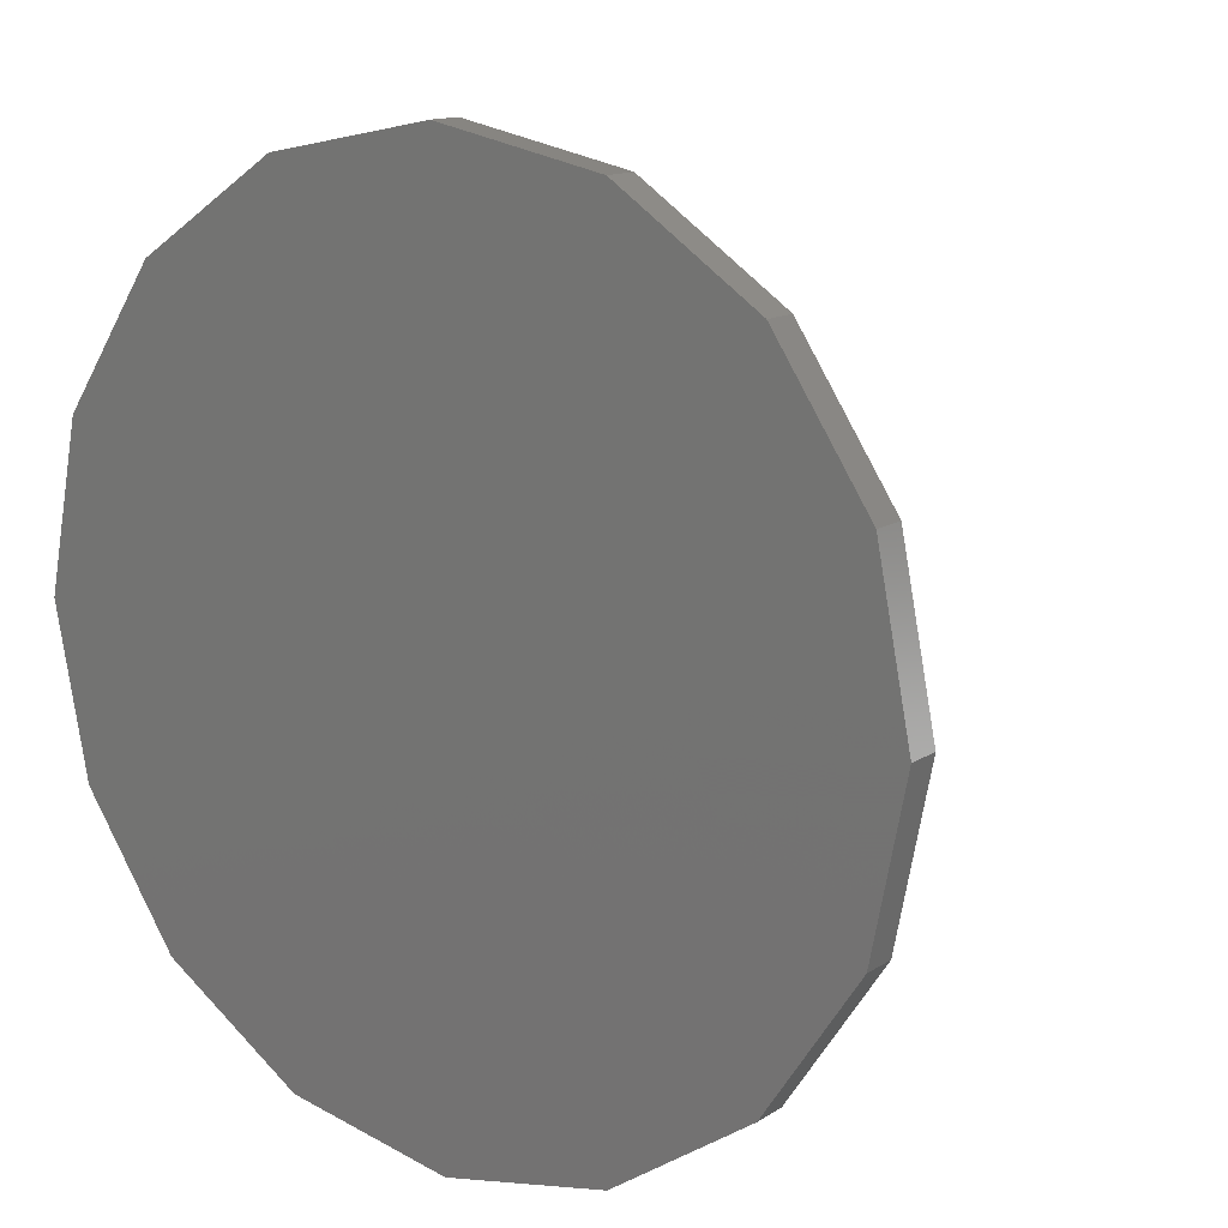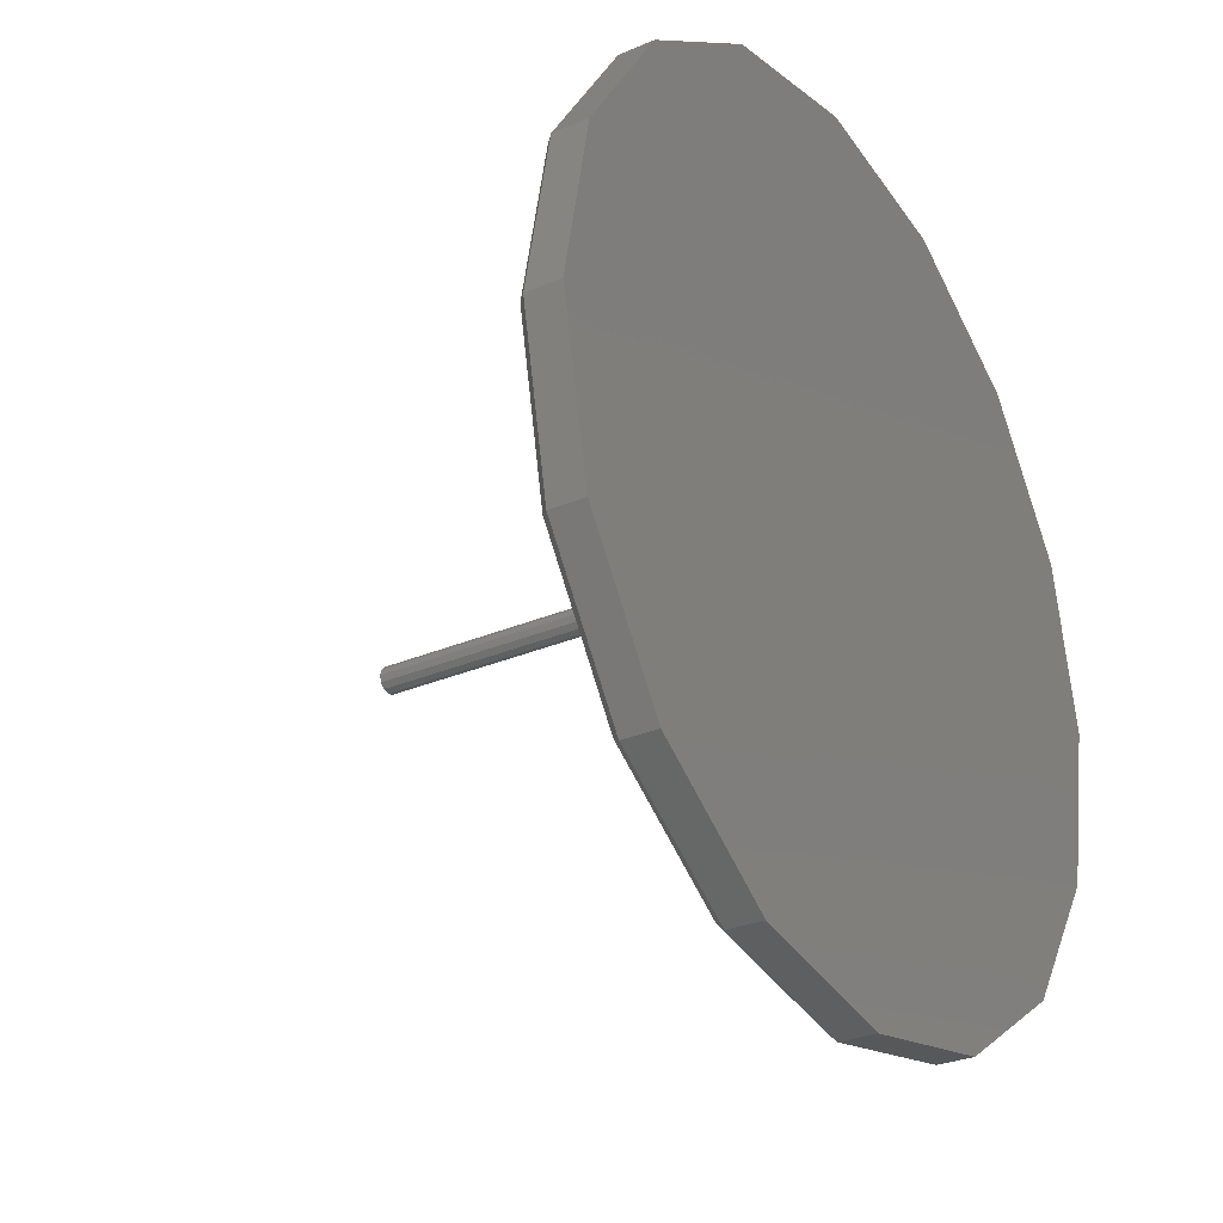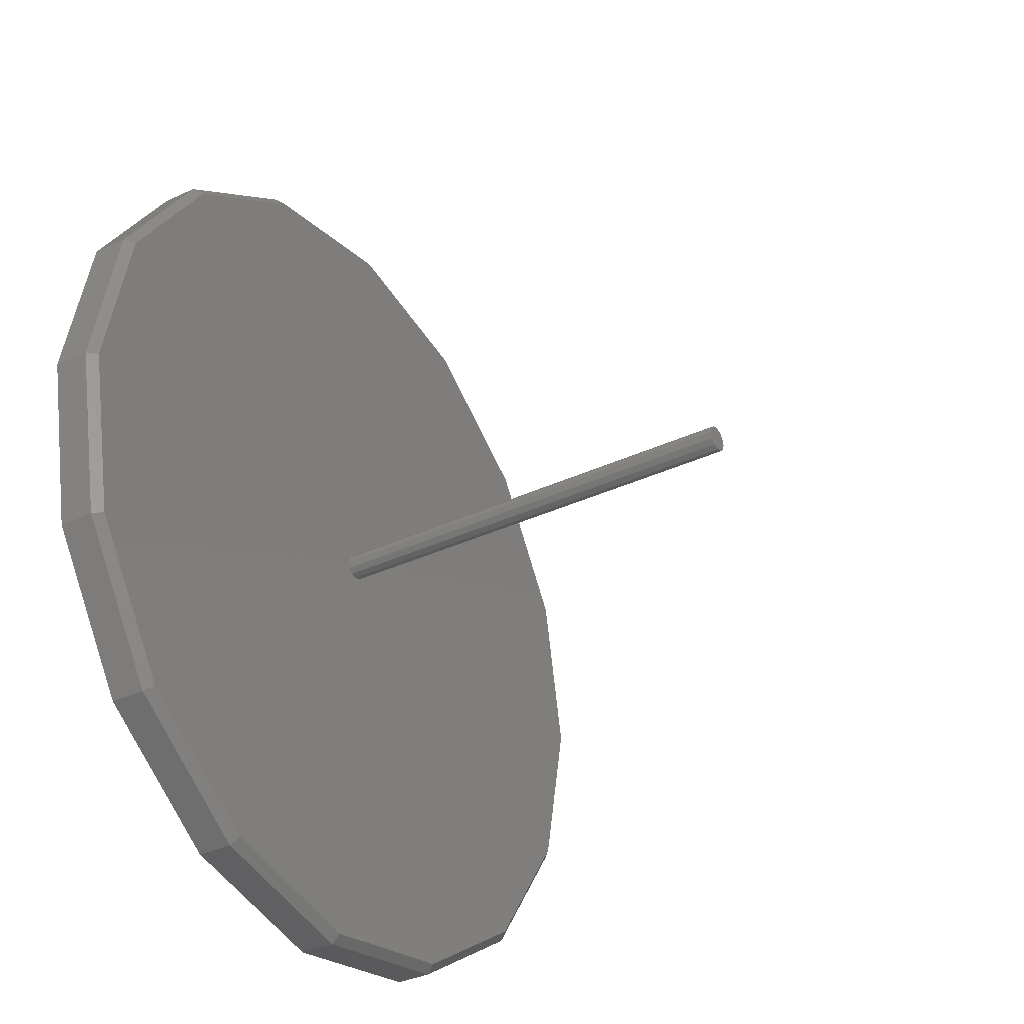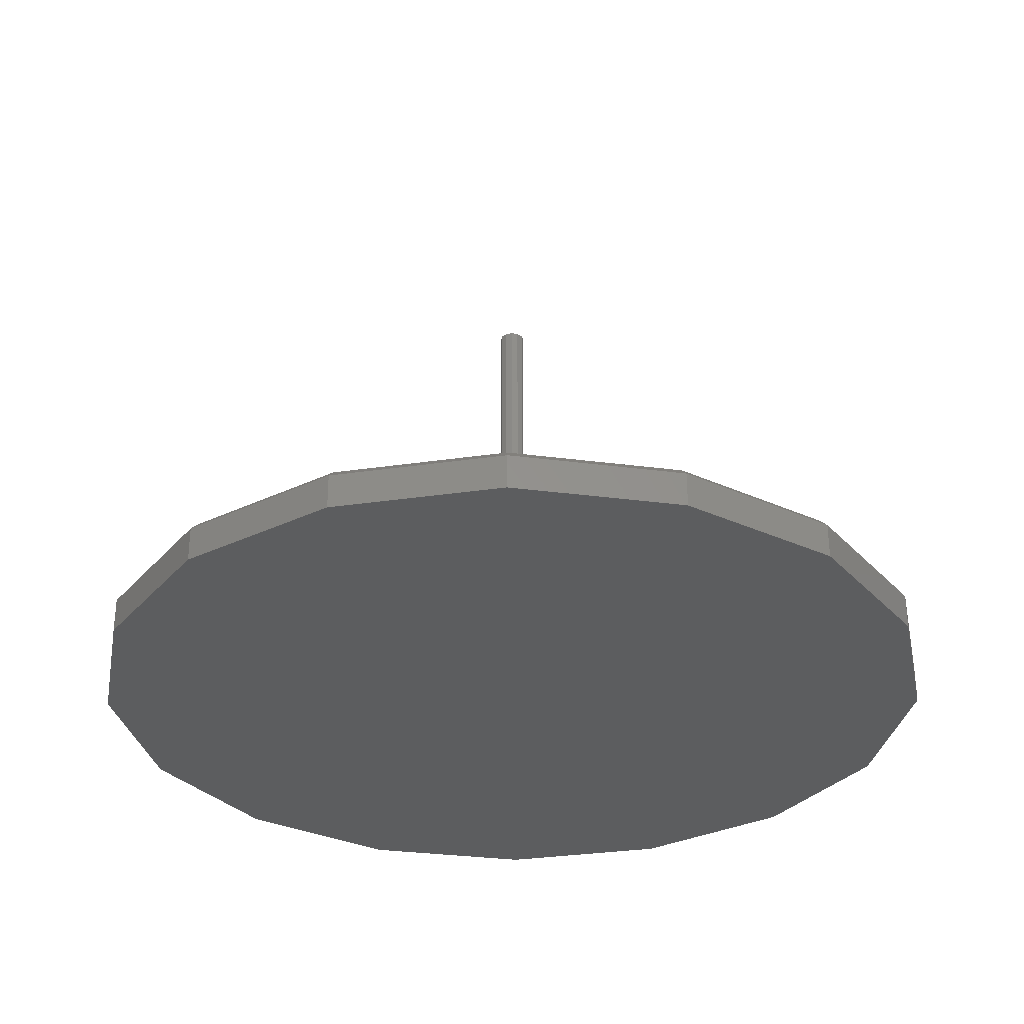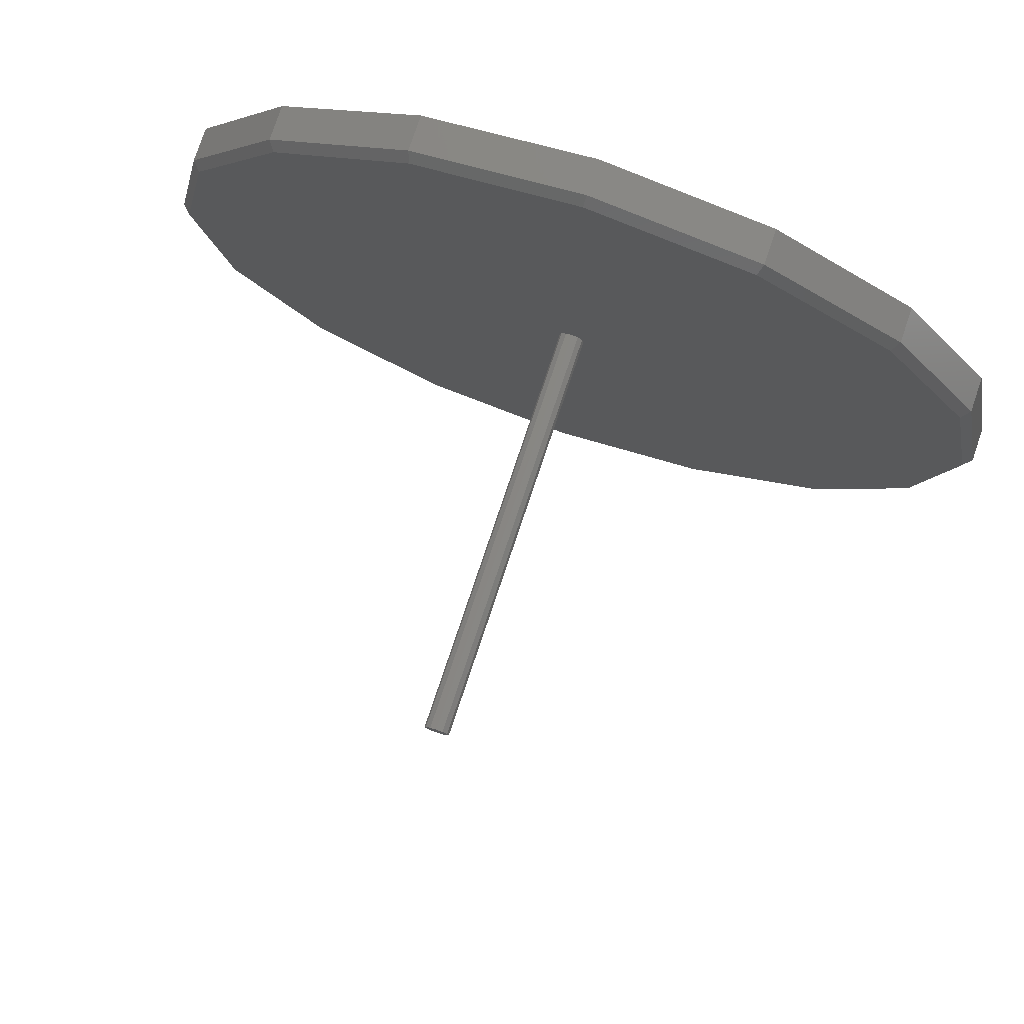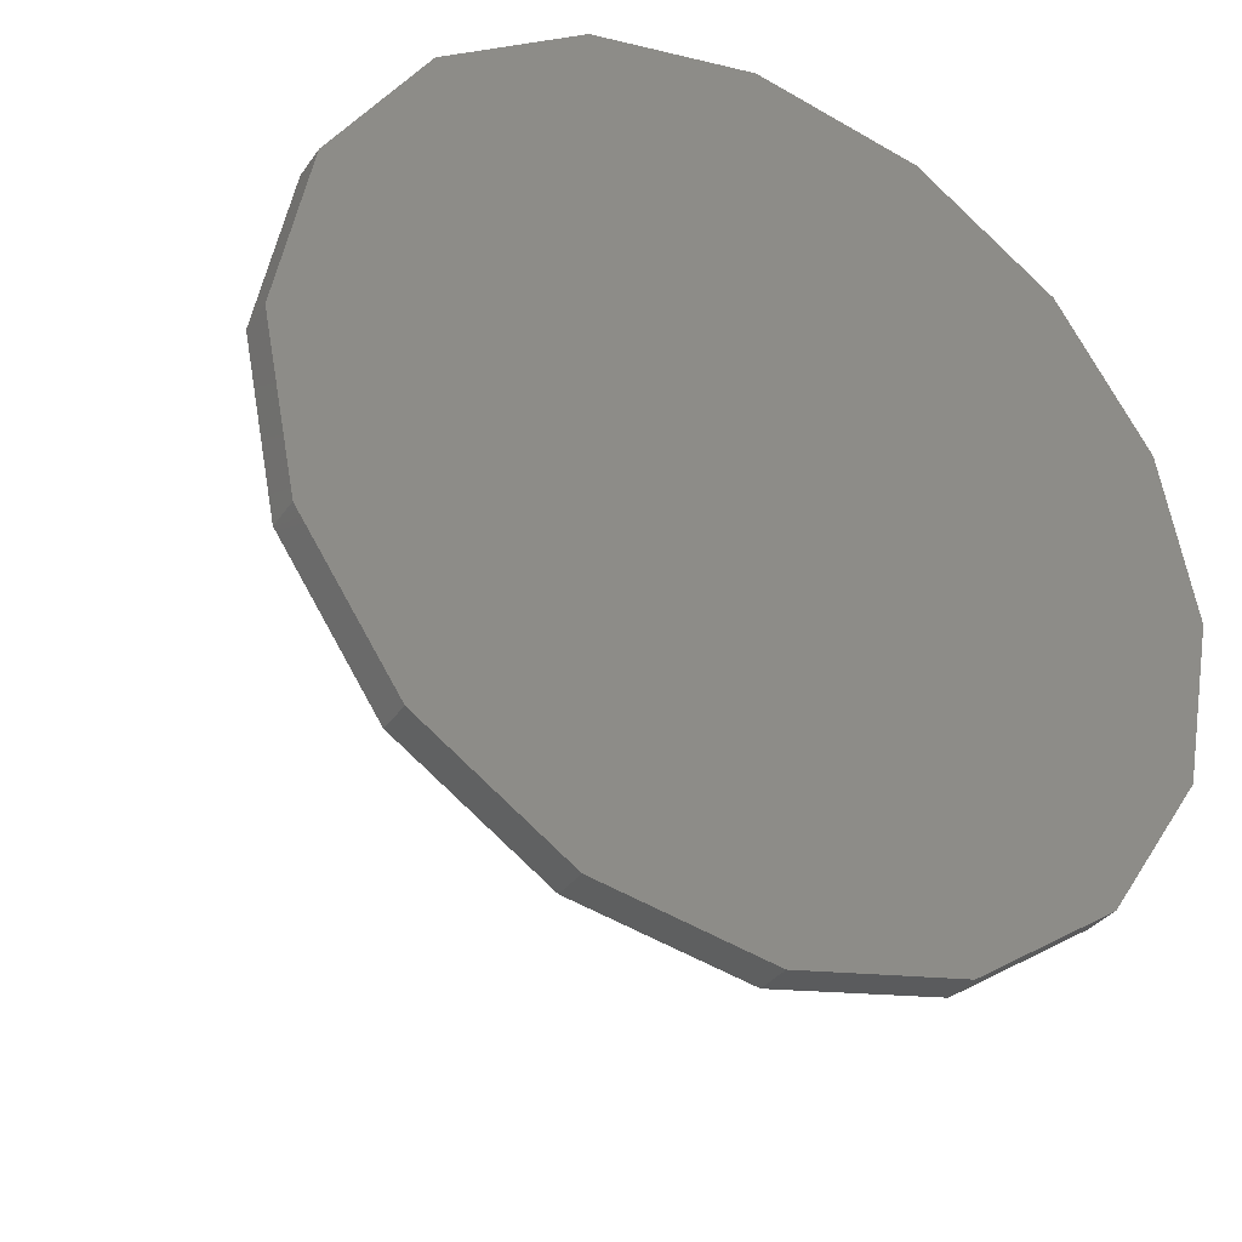
<metadata>
{"format":"stl","ext":"stl","renderer":"f3d","projection":"perspective","resolution":1024,"background":"white","views":[{"elev":13.7,"azim":-144.1,"up":"+Y"},{"elev":-28.9,"azim":122.8,"up":"+Y"},{"elev":-35.2,"azim":-58.2,"up":"+Y"},{"elev":-31.4,"azim":0.6,"up":"+Z"},{"elev":78.4,"azim":18.6,"up":"+Y"},{"elev":-33.4,"azim":150.5,"up":"+Y"}]}
</metadata>
<code>
# stl→obj: 72 verts, 140 faces
v 69.27 -69.27 10
v 90.5 -37.49 10
v 2.598 -1.5 10
v 97.96 -1.606e-14 10
v 90.5 37.49 10
v 3 -2.067e-15 10
v 69.27 69.27 10
v 37.49 90.5 10
v 1.5 2.598 10
v 3.555e-14 97.96 10
v -37.49 90.5 10
v 9.185e-16 3 10
v -69.27 69.27 10
v -90.5 37.49 10
v -2.598 1.5 10
v -97.96 4.073e-15 10
v -90.5 -37.49 10
v -3 3.674e-16 10
v -69.27 -69.27 10
v -37.49 -90.5 10
v -1.5 -2.598 10
v -5.042e-14 -97.96 10
v 37.49 -90.5 10
v -5.511e-16 -3 10
v -2.598 -1.5 10
v -1.5 2.598 10
v 2.598 1.5 10
v 1.5 -2.598 10
v -3 3.674e-16 110
v -5.511e-16 -3 110
v 2.598 -1.5 110
v 2.598 1.5 110
v 9.185e-16 3 110
v -2.598 1.5 110
v -1.5 2.598 110
v 1.5 2.598 110
v 3 -2.067e-15 110
v 1.5 -2.598 110
v -1.5 -2.598 110
v -2.598 -1.5 110
v 100 -2.449e-14 0
v 100 -2.211e-14 8
v 92.39 -38.27 0
v 92.39 -38.27 8
v 92.39 38.27 0
v 92.39 38.27 8
v 70.71 70.71 0
v 70.71 70.71 8
v 38.27 92.39 0
v 38.27 92.39 8
v 3.062e-14 100 0
v 2.775e-14 100 8
v -38.27 92.39 0
v -38.27 92.39 8
v -70.71 70.71 0
v -70.71 70.71 8
v -92.39 38.27 0
v -92.39 38.27 8
v -100 1.225e-14 0
v -100 1.461e-14 8
v -92.39 -38.27 0
v -92.39 -38.27 8
v -70.71 -70.71 0
v -70.71 -70.71 8
v -38.27 -92.39 0
v -38.27 -92.39 8
v -1.837e-14 -100 0
v -1.891e-14 -100 8
v 38.27 -92.39 0
v 38.27 -92.39 8
v 70.71 -70.71 0
v 70.71 -70.71 8
f 1 2 3
f 4 5 6
f 7 8 9
f 10 11 12
f 13 14 15
f 16 17 18
f 19 20 21
f 22 23 24
f 25 18 17
f 15 26 13
f 12 9 8
f 27 6 5
f 3 28 1
f 24 21 20
f 3 2 6
f 10 12 8
f 16 18 14
f 24 23 28
f 27 5 7
f 6 2 4
f 11 13 26
f 20 22 24
f 18 15 14
f 9 27 7
f 12 11 26
f 1 28 23
f 17 19 25
f 19 21 25
f 29 18 25
f 21 24 30
f 28 3 31
f 6 27 32
f 9 12 33
f 26 15 34
f 18 29 15
f 35 33 12
f 36 32 27
f 37 31 3
f 38 30 24
f 39 40 25
f 29 25 40
f 6 32 37
f 34 15 29
f 37 3 6
f 25 21 39
f 27 9 36
f 34 35 26
f 31 38 28
f 21 30 39
f 38 24 28
f 12 26 35
f 9 33 36
f 41 42 43
f 44 43 42
f 45 46 42
f 41 45 42
f 47 48 46
f 45 47 46
f 49 50 48
f 47 49 48
f 51 52 50
f 49 51 50
f 53 54 52
f 51 53 52
f 55 56 54
f 53 55 54
f 57 58 56
f 55 57 56
f 59 60 57
f 58 57 60
f 61 62 60
f 59 61 60
f 63 64 62
f 61 63 62
f 65 66 64
f 63 65 64
f 67 68 66
f 65 67 66
f 69 70 67
f 68 67 70
f 71 72 70
f 69 71 70
f 43 44 72
f 71 43 72
f 34 29 31
f 40 39 30
f 31 37 34
f 32 36 33
f 35 34 33
f 34 37 32
f 34 32 33
f 29 40 30
f 38 31 29
f 38 29 30
f 71 41 43
f 41 47 45
f 47 53 51
f 59 57 55
f 55 63 61
f 47 67 65
f 67 71 69
f 49 47 51
f 47 63 55
f 71 67 47
f 65 63 47
f 47 41 71
f 61 59 55
f 47 55 53
f 2 44 4
f 42 4 44
f 4 42 5
f 46 5 42
f 5 46 7
f 48 7 46
f 7 48 8
f 50 8 48
f 8 50 10
f 52 10 50
f 10 52 11
f 54 11 52
f 11 54 13
f 56 13 54
f 13 56 58
f 14 13 58
f 14 58 16
f 60 16 58
f 16 60 62
f 17 16 62
f 17 62 19
f 64 19 62
f 19 64 66
f 20 19 66
f 20 66 22
f 68 22 66
f 22 68 23
f 70 23 68
f 23 70 72
f 1 23 72
f 1 72 2
f 44 2 72

</code>
